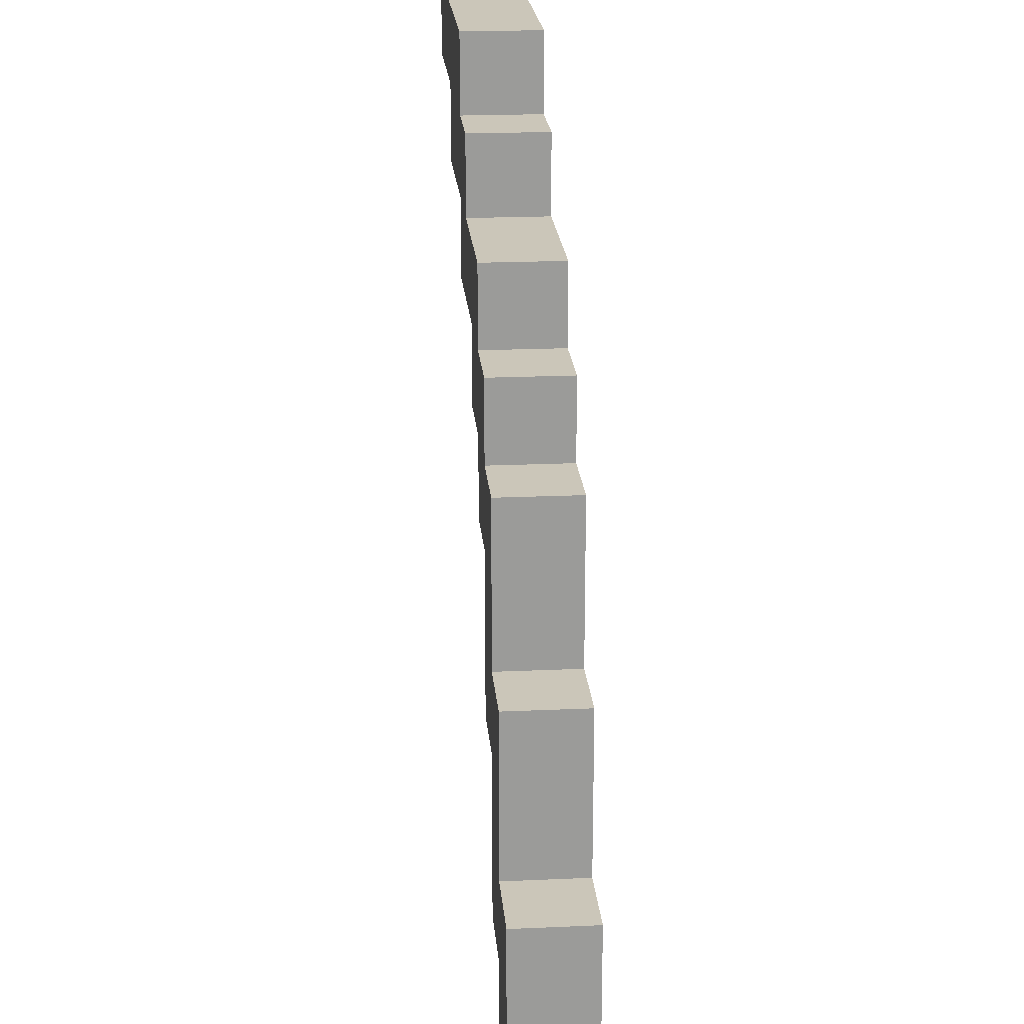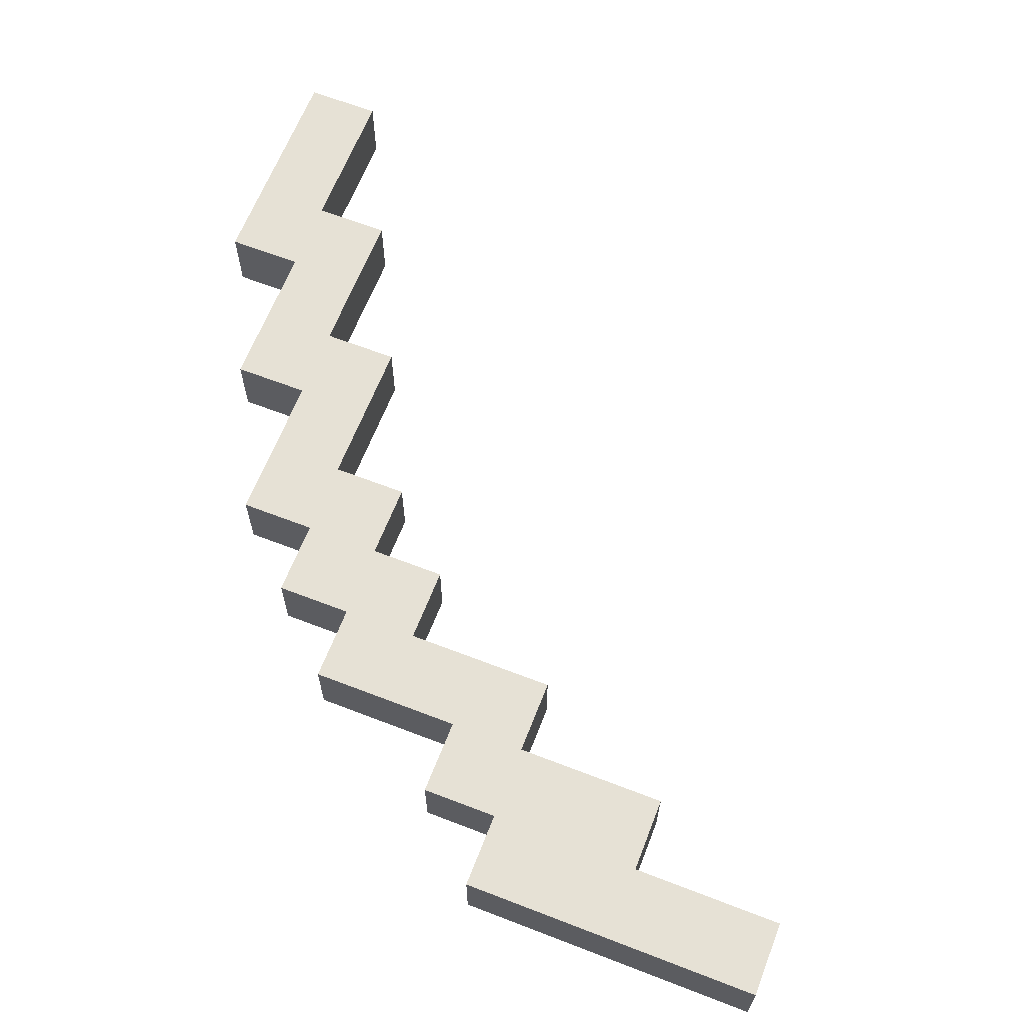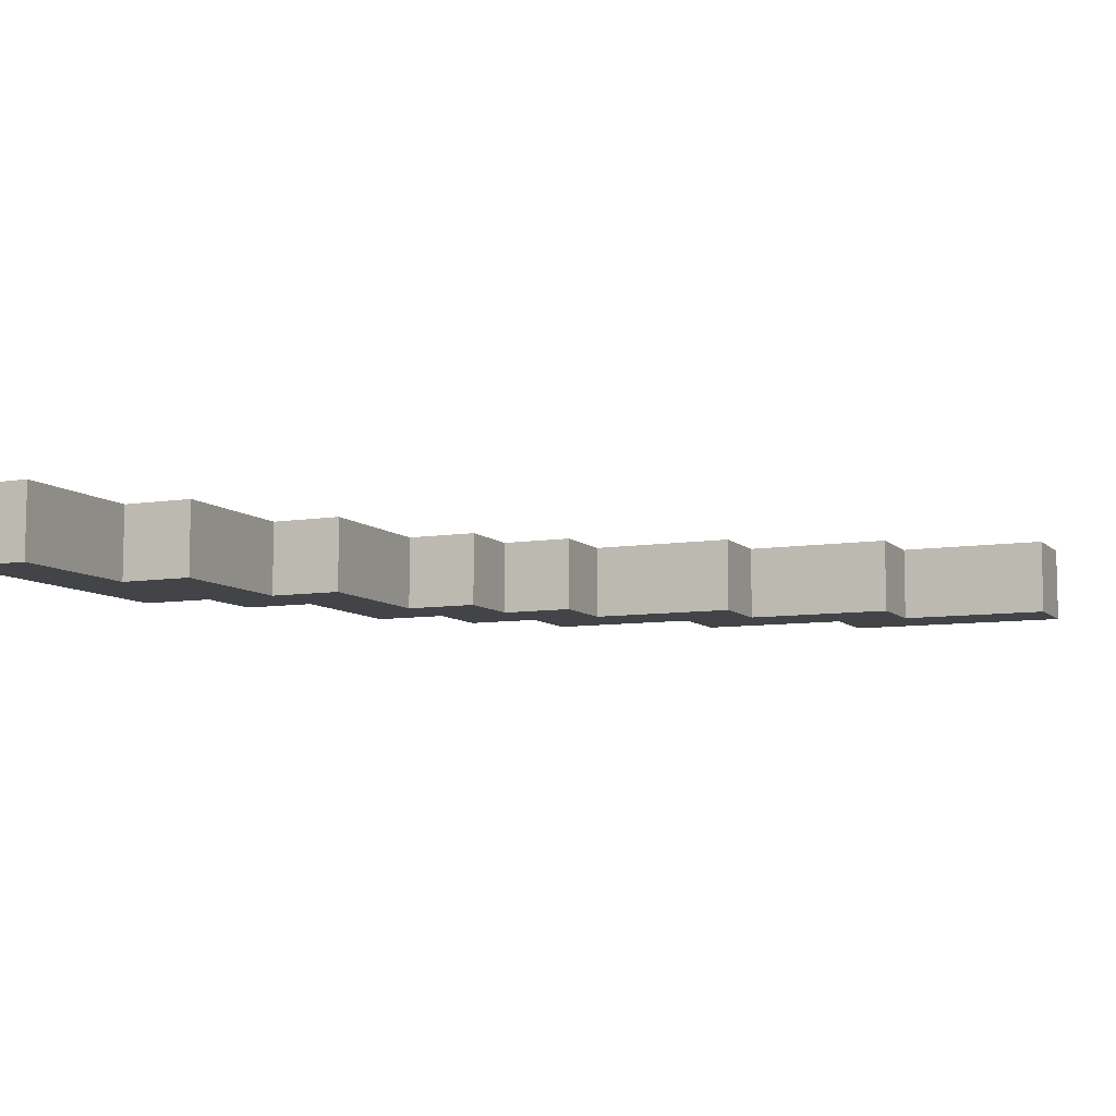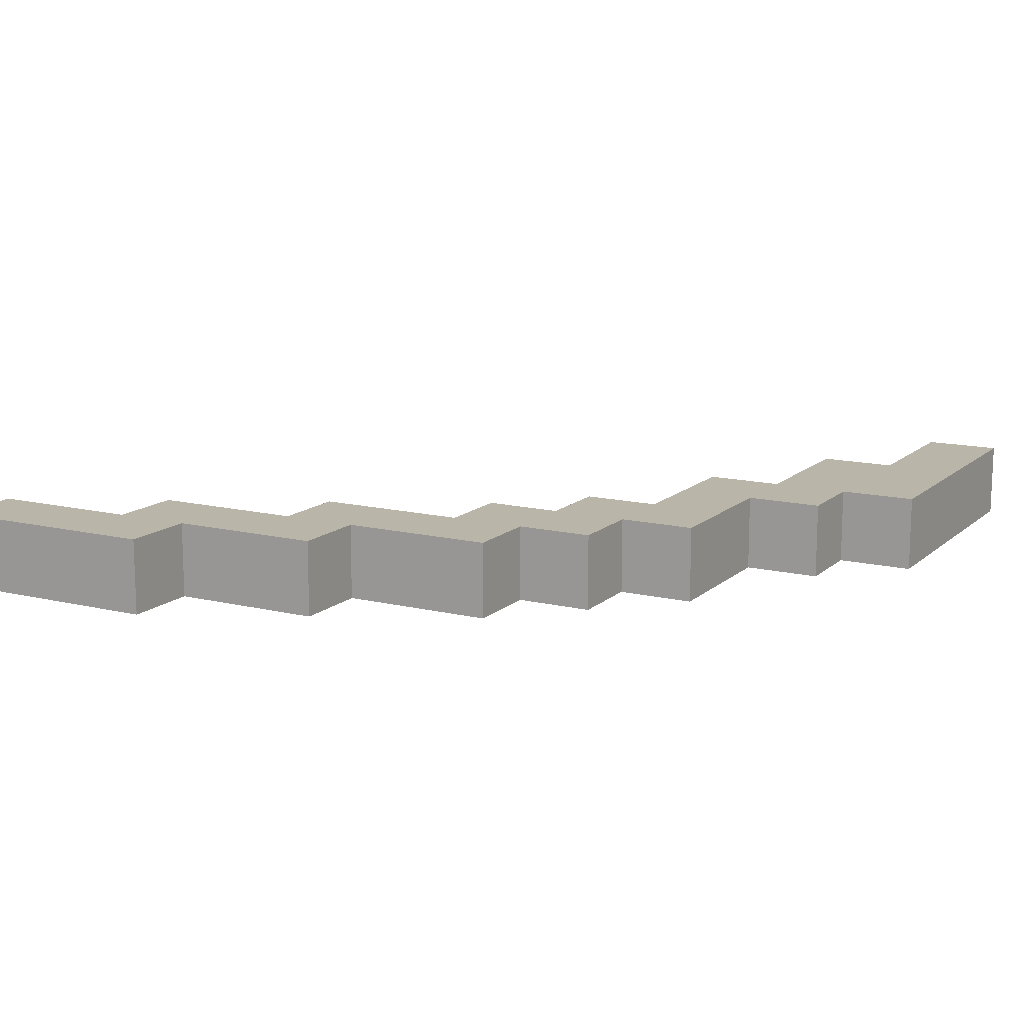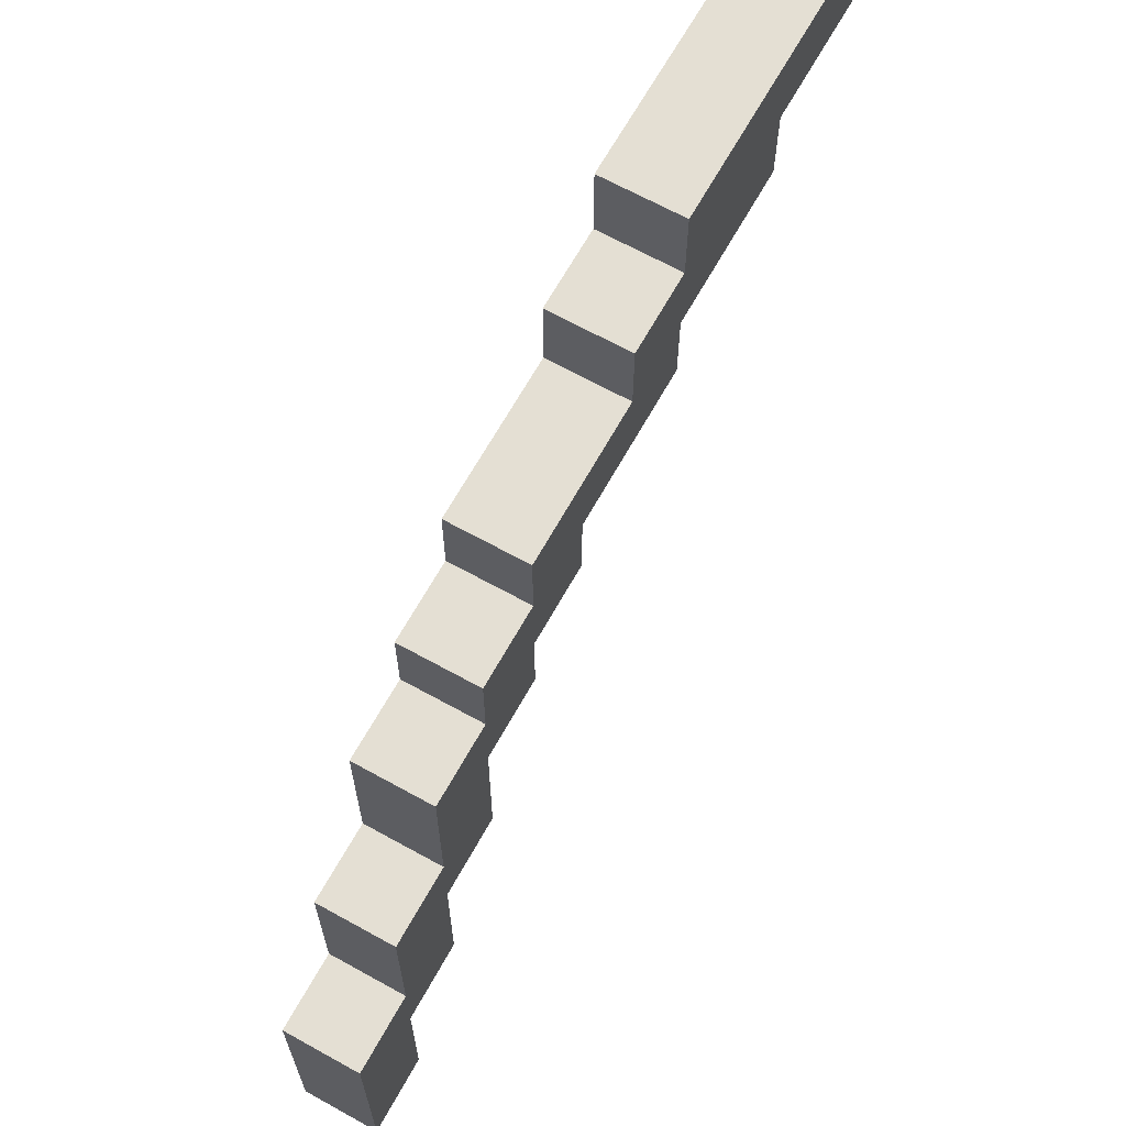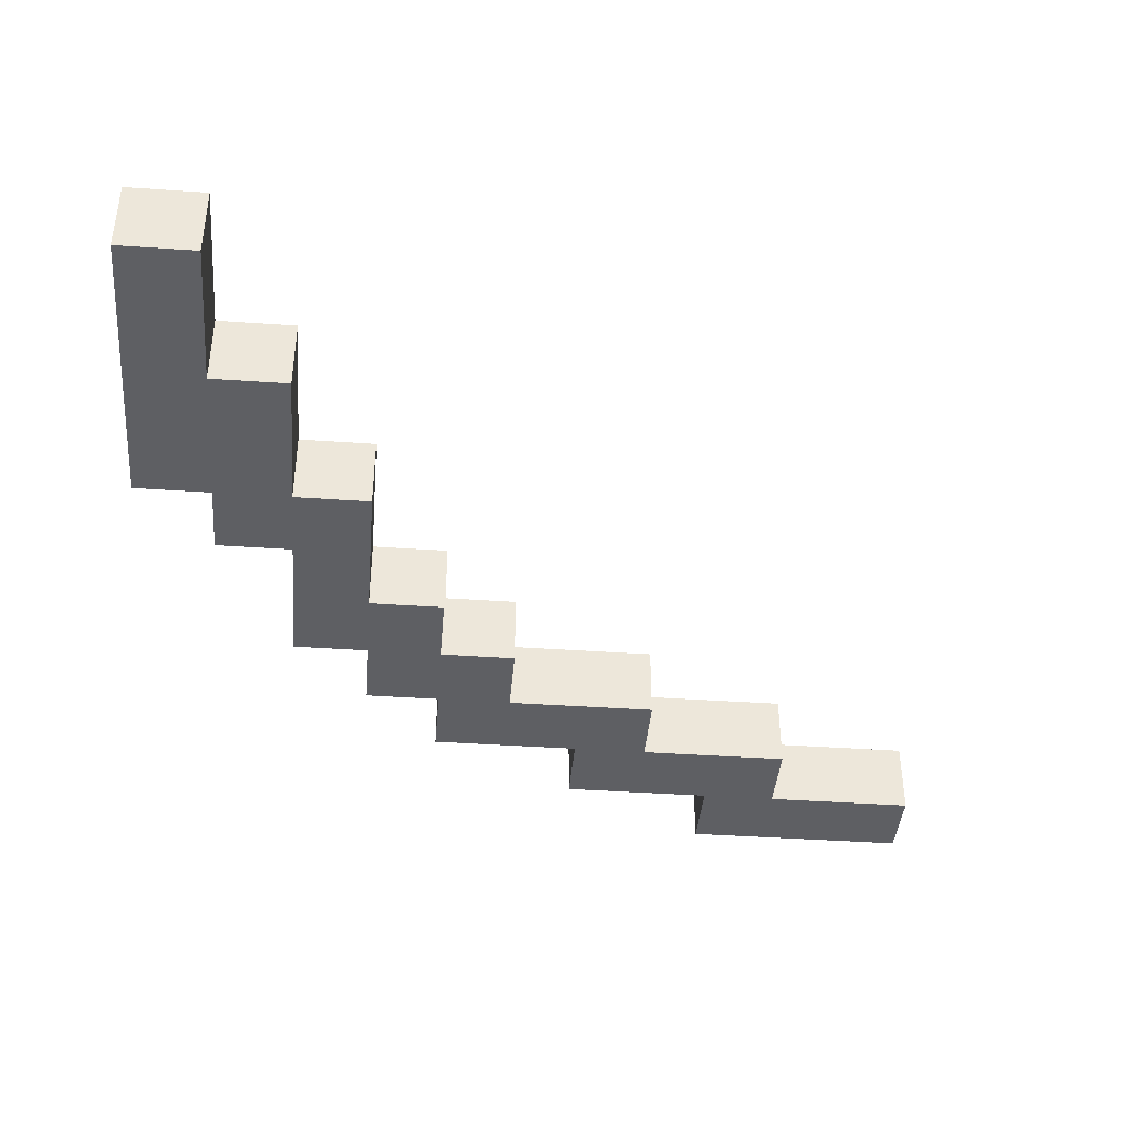
<metadata>
{"format":"obj","ext":"obj","renderer":"f3d","projection":"perspective","resolution":1024,"background":"white","views":[{"elev":20.8,"azim":-94.6,"up":"+Z"},{"elev":64.3,"azim":21.3,"up":"+Y"},{"elev":-8.1,"azim":114.1,"up":"+Y"},{"elev":13.4,"azim":-61.2,"up":"+Y"},{"elev":66.4,"azim":-60.9,"up":"+Z"},{"elev":-41.0,"azim":85.2,"up":"+Y"}]}
</metadata>
<code>
g wardrobescratch
v -5 0 -2
v -5 0 -5
v -5 1 -2
v -5 1 -5
v -4 0 -0
v -4 0 -2
v -4 1 -0
v -4 1 -2
v -3 0 2
v -3 0 -0
v -3 1 2
v -3 1 -0
v -2 0 3
v -2 0 2
v -2 1 3
v -2 1 2
v -1 0 4
v -1 0 3
v -1 1 4
v -1 1 3
v 1 0 5
v 1 0 4
v 1 1 5
v 1 1 4
v 2 0 6
v 2 0 5
v 2 1 6
v 2 1 5
v -4 0 -3
v -4 0 -5
v -4 1 -3
v -4 1 -5
v -3 0 -1
v -3 0 -3
v -3 1 -1
v -3 1 -3
v -2 0 1
v -2 0 -1
v -2 1 1
v -2 1 -1
v -1 0 2
v -1 0 1
v -1 1 2
v -1 1 1
v 0 0 3
v 0 0 2
v 0 1 3
v 0 1 2
v 2 0 4
v 2 0 3
v 2 1 4
v 2 1 3
v 4 0 5
v 4 0 4
v 4 1 5
v 4 1 4
v 6 0 6
v 6 0 5
v 6 1 6
v 6 1 5
v 2 0 6
v 2 1 6
v 6 0 6
v 6 1 6
v 1 0 5
v 1 1 5
v 2 0 5
v 2 1 5
v -1 0 4
v -1 1 4
v 1 0 4
v 1 1 4
v -2 0 3
v -2 1 3
v -1 0 3
v -1 1 3
v -3 0 2
v -3 1 2
v -2 0 2
v -2 1 2
v -4 0 -0
v -4 1 -0
v -3 0 -0
v -3 1 -0
v -5 0 -2
v -5 1 -2
v -4 0 -2
v -4 1 -2
v 4 0 5
v 4 1 5
v 6 0 5
v 6 1 5
v 2 0 4
v 2 1 4
v 4 0 4
v 4 1 4
v 0 0 3
v 0 1 3
v 2 0 3
v 2 1 3
v -1 0 2
v -1 1 2
v 0 0 2
v 0 1 2
v -2 0 1
v -2 1 1
v -1 0 1
v -1 1 1
v -3 0 -1
v -3 1 -1
v -2 0 -1
v -2 1 -1
v -4 0 -3
v -4 1 -3
v -3 0 -3
v -3 1 -3
v -5 0 -5
v -5 1 -5
v -4 0 -5
v -4 1 -5
v 2 0 6
v 6 0 6
v 1 0 5
v 2 0 5
v 4 0 5
v 6 0 5
v -1 0 4
v 1 0 4
v 2 0 4
v 4 0 4
v -2 0 3
v -1 0 3
v 0 0 3
v 2 0 3
v -3 0 2
v -2 0 2
v -1 0 2
v 0 0 2
v -2 0 1
v -1 0 1
v -4 0 -0
v -3 0 -0
v -3 0 -1
v -2 0 -1
v -5 0 -2
v -4 0 -2
v -4 0 -3
v -3 0 -3
v -5 0 -5
v -4 0 -5
v 2 1 6
v 6 1 6
v 1 1 5
v 2 1 5
v 4 1 5
v 6 1 5
v -1 1 4
v 1 1 4
v 2 1 4
v 4 1 4
v -2 1 3
v -1 1 3
v 0 1 3
v 2 1 3
v -3 1 2
v -2 1 2
v -1 1 2
v 0 1 2
v -2 1 1
v -1 1 1
v -4 1 -0
v -3 1 -0
v -3 1 -1
v -2 1 -1
v -5 1 -2
v -4 1 -2
v -4 1 -3
v -3 1 -3
v -5 1 -5
v -4 1 -5
f 3 2 1
f 4 2 3
f 7 6 5
f 8 6 7
f 11 10 9
f 12 10 11
f 15 14 13
f 16 14 15
f 19 18 17
f 20 18 19
f 23 22 21
f 24 22 23
f 27 26 25
f 28 26 27
f 29 30 31
f 31 30 32
f 33 34 35
f 35 34 36
f 37 38 39
f 39 38 40
f 41 42 43
f 43 42 44
f 45 46 47
f 47 46 48
f 49 50 51
f 51 50 52
f 53 54 55
f 55 54 56
f 57 58 59
f 59 58 60
f 63 62 61
f 64 62 63
f 67 66 65
f 68 66 67
f 71 70 69
f 72 70 71
f 75 74 73
f 76 74 75
f 79 78 77
f 80 78 79
f 83 82 81
f 84 82 83
f 87 86 85
f 88 86 87
f 89 90 91
f 91 90 92
f 93 94 95
f 95 94 96
f 97 98 99
f 99 98 100
f 101 102 103
f 103 102 104
f 105 106 107
f 107 106 108
f 109 110 111
f 111 110 112
f 113 114 115
f 115 114 116
f 117 118 119
f 119 118 120
f 124 122 121
f 125 122 124
f 126 122 125
f 128 124 123
f 128 125 124
f 129 125 128
f 130 125 129
f 132 128 127
f 132 129 128
f 133 129 132
f 134 129 133
f 136 132 131
f 136 133 132
f 137 133 136
f 138 133 137
f 139 136 135
f 139 137 136
f 140 137 139
f 142 139 135
f 143 139 142
f 143 142 141
f 144 139 143
f 146 143 141
f 147 143 146
f 147 146 145
f 148 143 147
f 149 147 145
f 150 147 149
f 151 152 154
f 154 152 155
f 155 152 156
f 153 154 158
f 154 155 158
f 158 155 159
f 159 155 160
f 157 158 162
f 158 159 162
f 162 159 163
f 163 159 164
f 161 162 166
f 162 163 166
f 166 163 167
f 167 163 168
f 165 166 169
f 166 167 169
f 169 167 170
f 165 169 172
f 172 169 173
f 171 172 173
f 173 169 174
f 171 173 176
f 176 173 177
f 175 176 177
f 177 173 178
f 175 177 179
f 179 177 180

</code>
